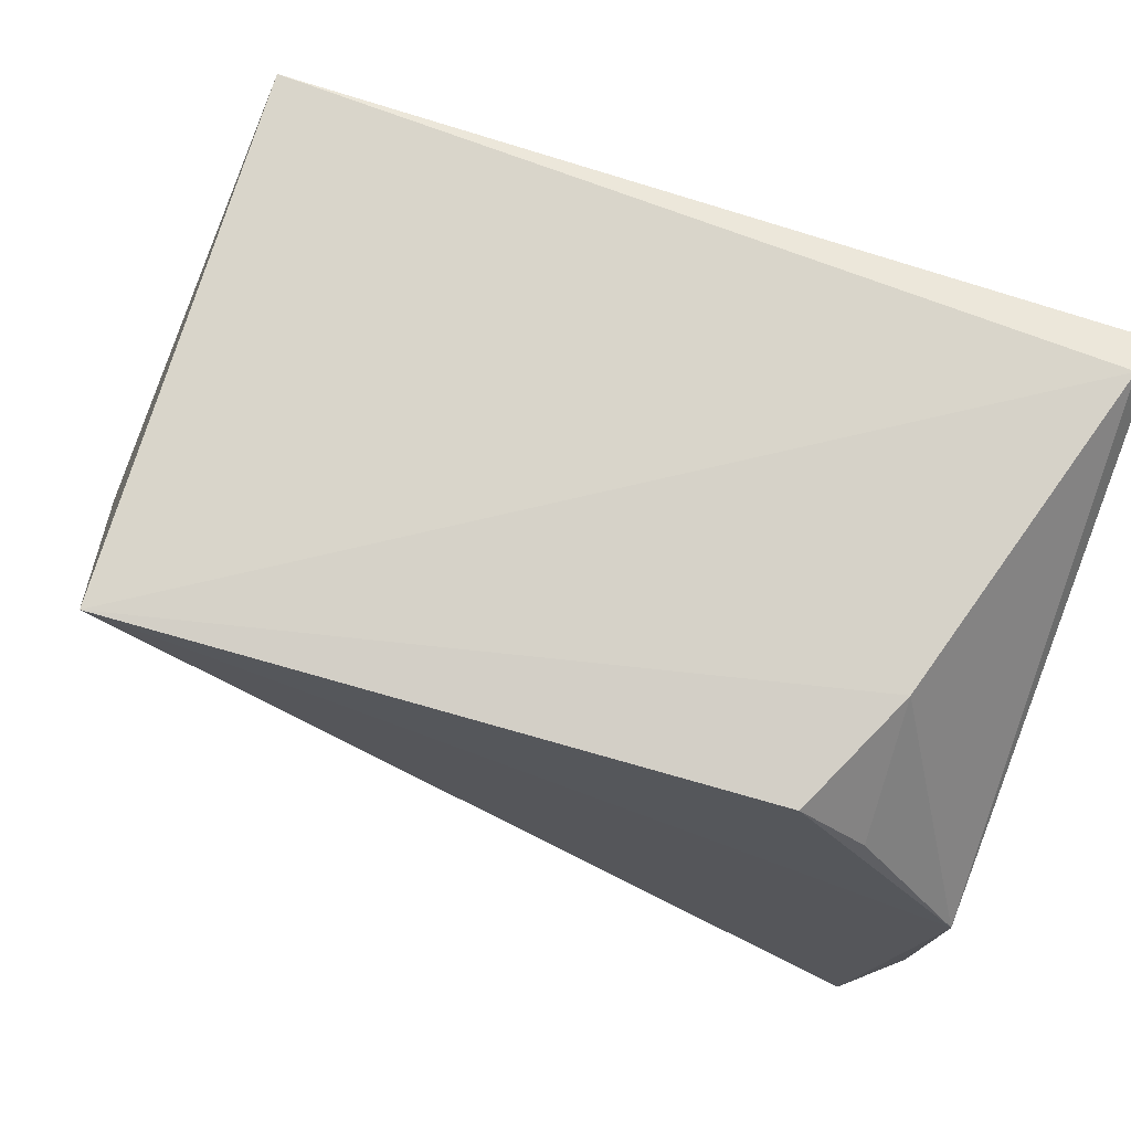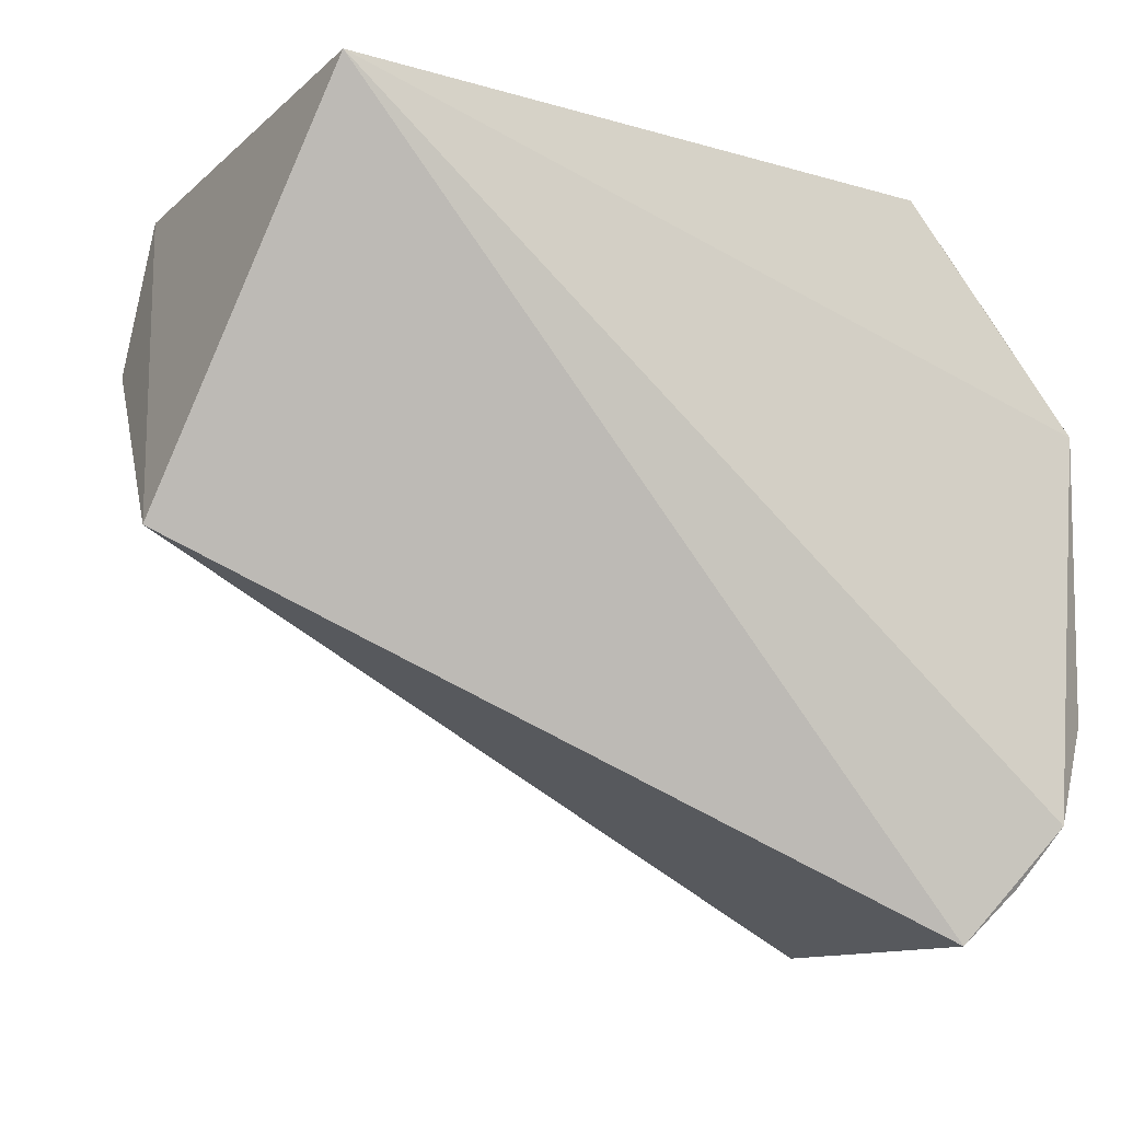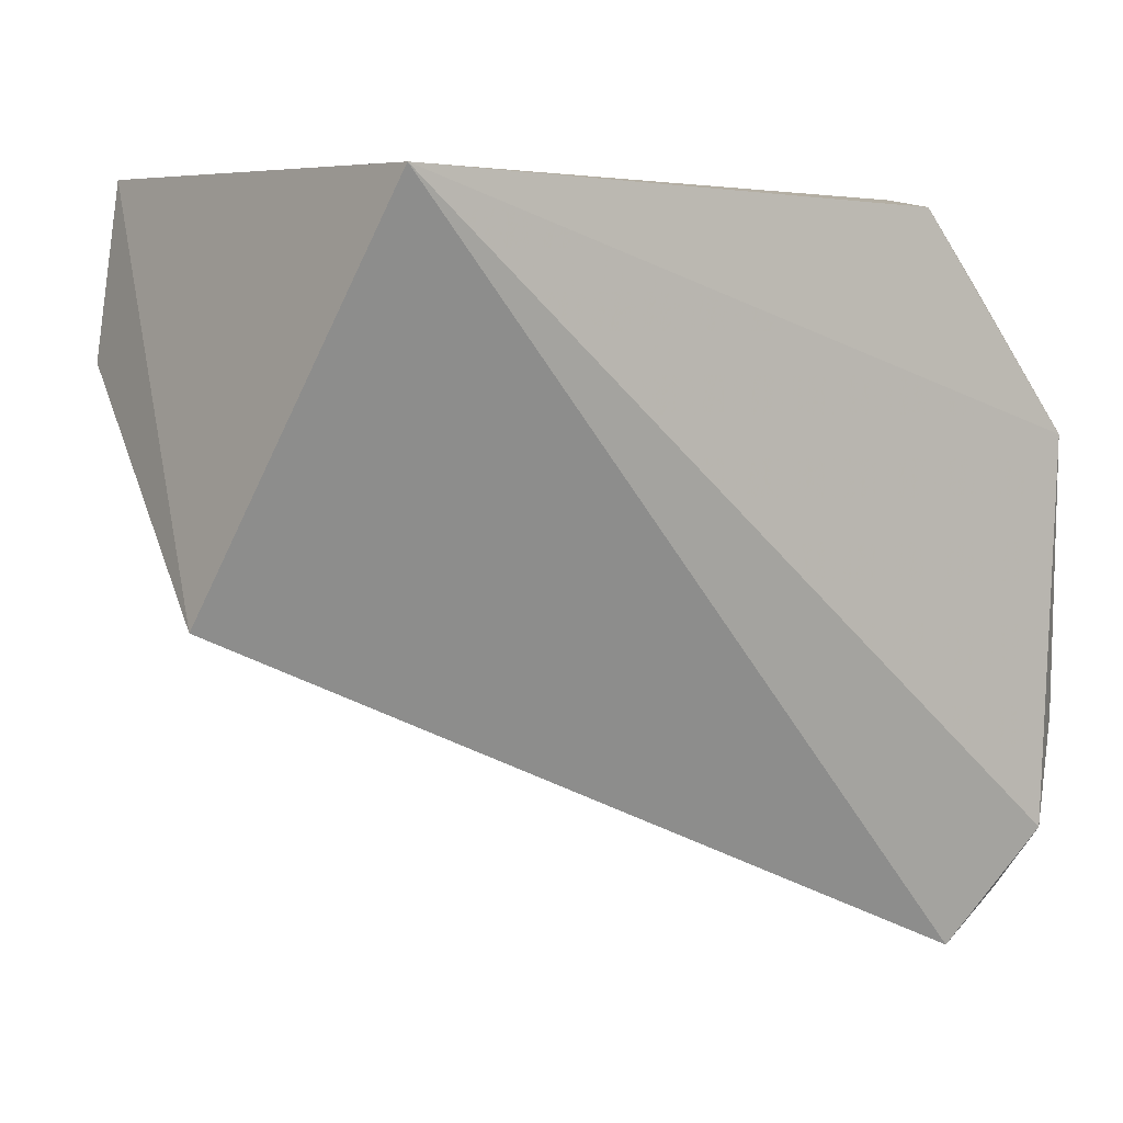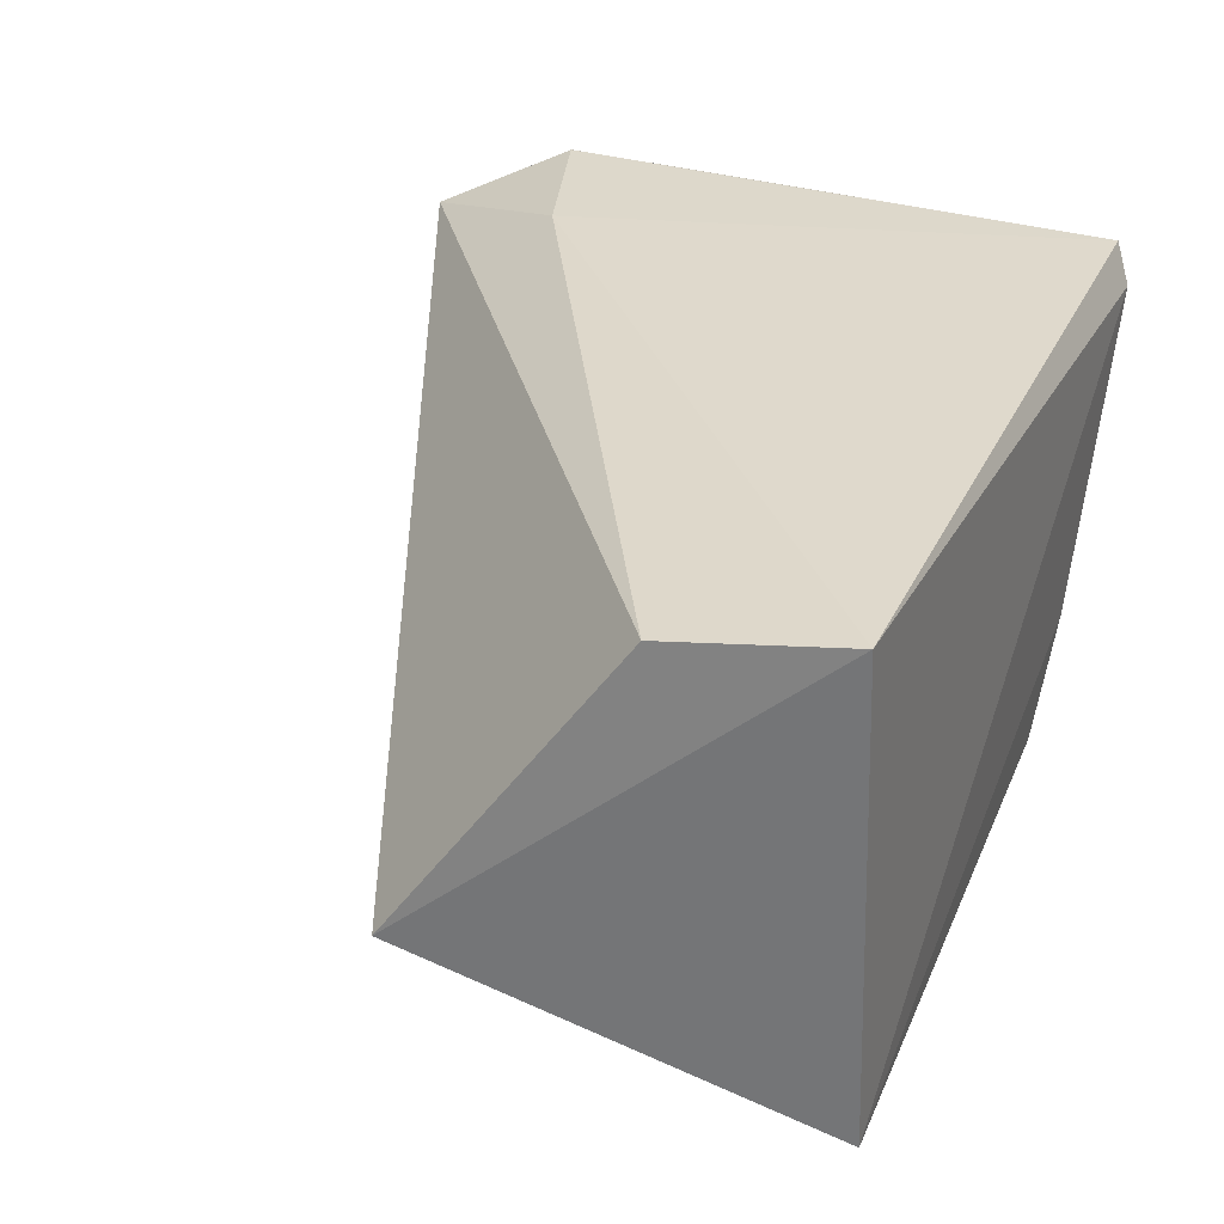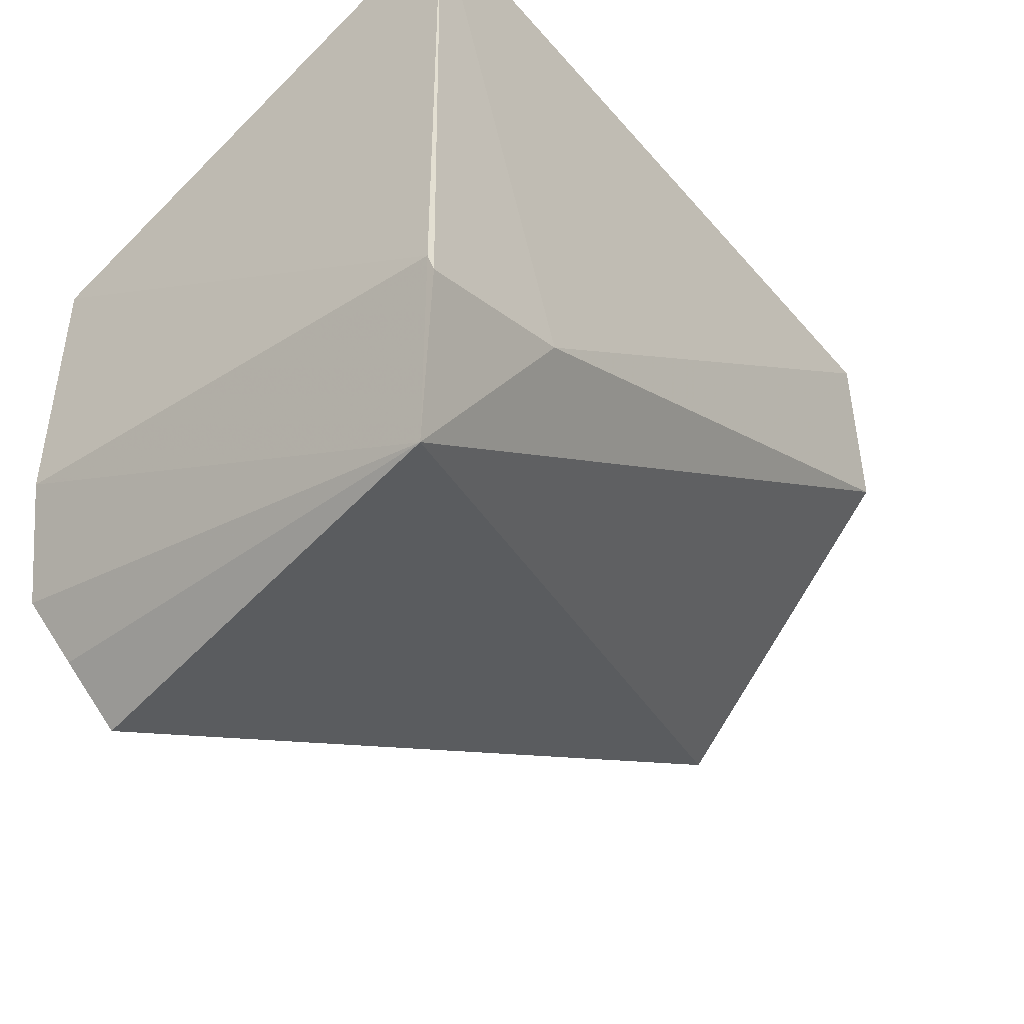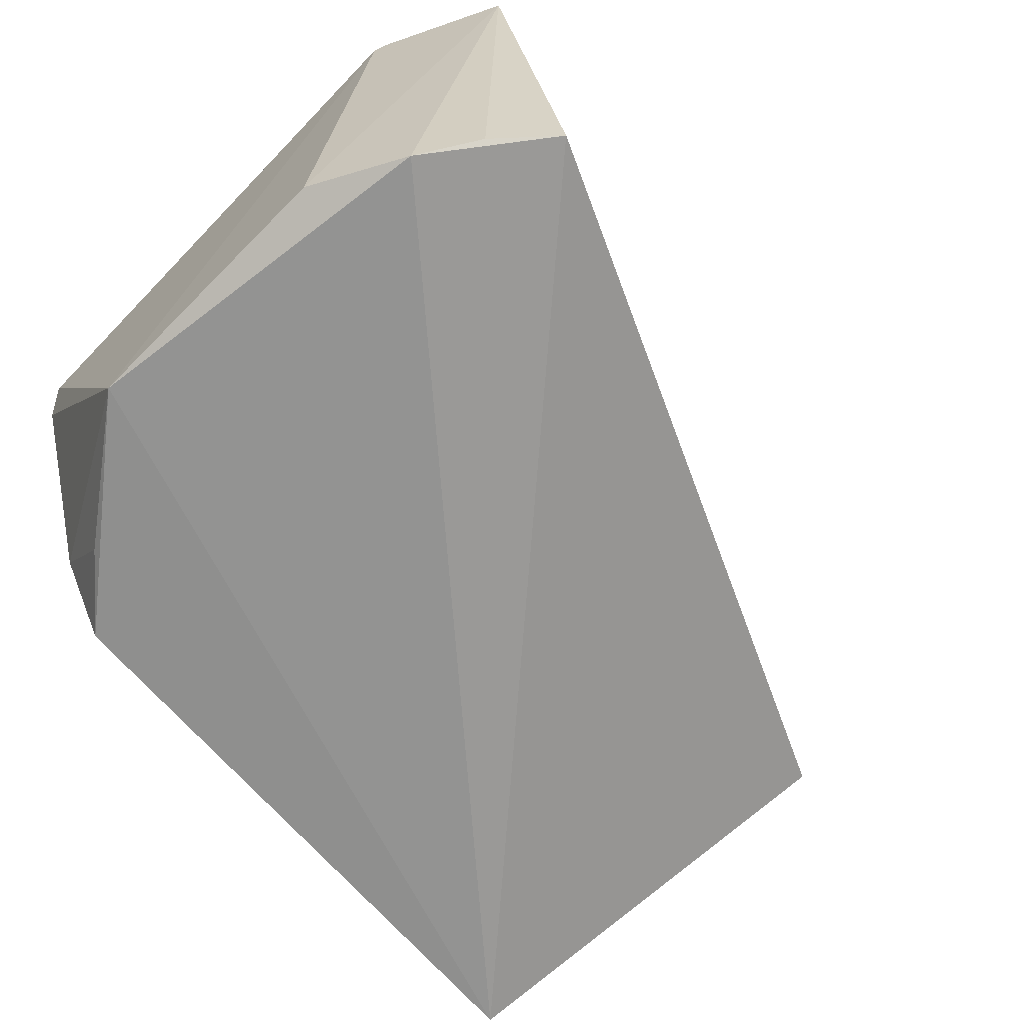
<metadata>
{"format":"obj","ext":"obj","renderer":"f3d","projection":"perspective","resolution":1024,"background":"white","views":[{"elev":75.6,"azim":18.8,"up":"+Z"},{"elev":-11.0,"azim":-25.8,"up":"+Z"},{"elev":7.7,"azim":-35.3,"up":"+Z"},{"elev":30.7,"azim":-65.8,"up":"+Y"},{"elev":-46.8,"azim":129.1,"up":"+Z"},{"elev":-69.0,"azim":136.0,"up":"+Y"}]}
</metadata>
<code>
v 0.03975 0.03383 0.07758
v 0.04056 0.002798 0.06128
v 0.04066 0.03665 0.03779
v 0.03643 0.03283 0.02812
v -0.01921 0.01338 0.05197
v 0.04029 0.002728 0.04204
v 0.04065 0.03651 0.07644
v -0.01163 0.001382 0.07872
v -0.01497 0.03397 0.06644
v 0.03051 0.002221 0.02777
v 0.02924 0.003918 0.07637
v 0.0289 0.03666 0.04067
v -0.01267 0.0351 0.07812
v 0.03698 0.0002881 0.03527
v 0.03311 0.01193 0.07688
v 0.04025 0.03681 0.03679
v 0.03418 0.00149 0.03141
v 0.03351 0.004103 0.07145
f 6 3 2
f 6 4 3
f 7 1 2
f 7 2 3
f 9 4 5
f 10 5 4
f 10 8 5
f 11 8 2
f 12 4 9
f 13 9 5
f 13 5 8
f 13 8 1
f 13 1 7
f 13 12 9
f 13 7 12
f 14 4 6
f 14 6 2
f 14 2 8
f 14 8 10
f 15 2 1
f 15 1 8
f 15 8 11
f 16 3 4
f 16 4 12
f 16 12 7
f 16 7 3
f 17 14 10
f 17 10 4
f 17 4 14
f 18 15 11
f 18 11 2
f 18 2 15

</code>
